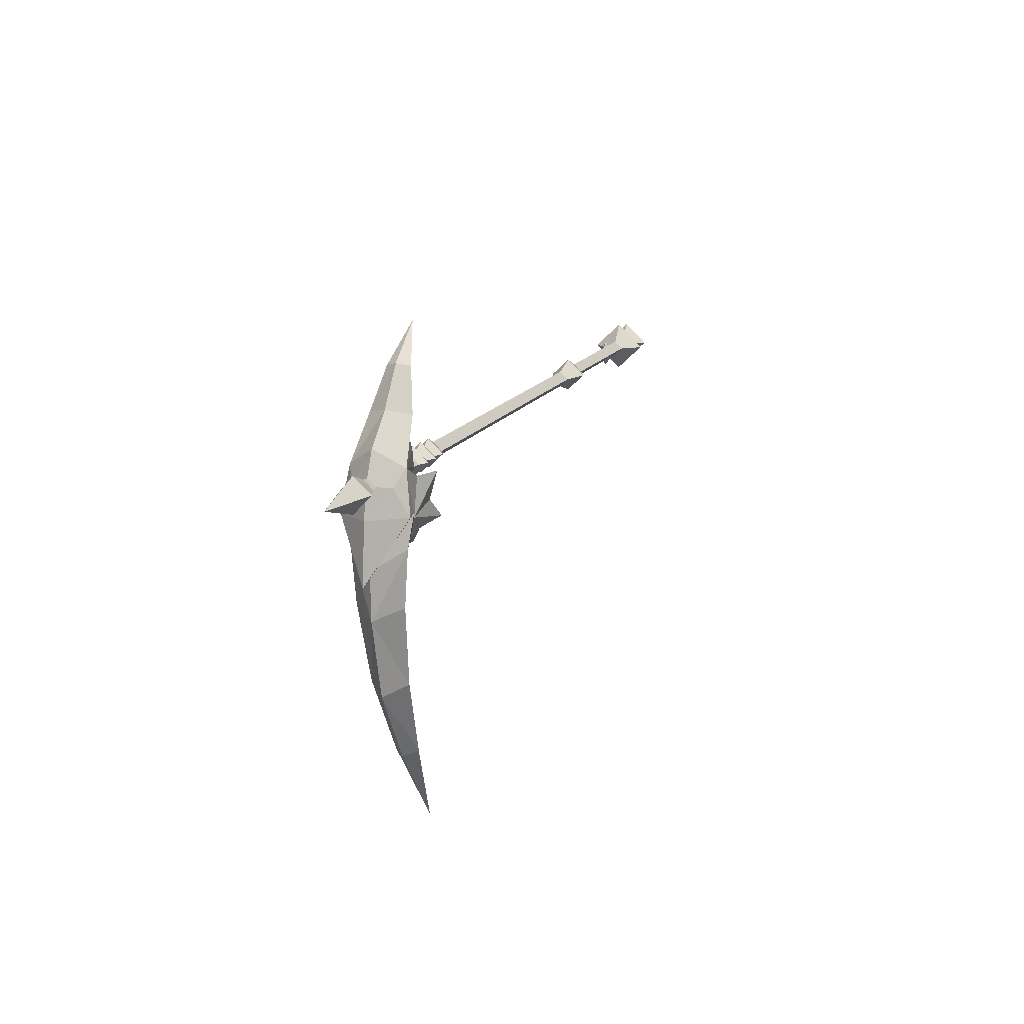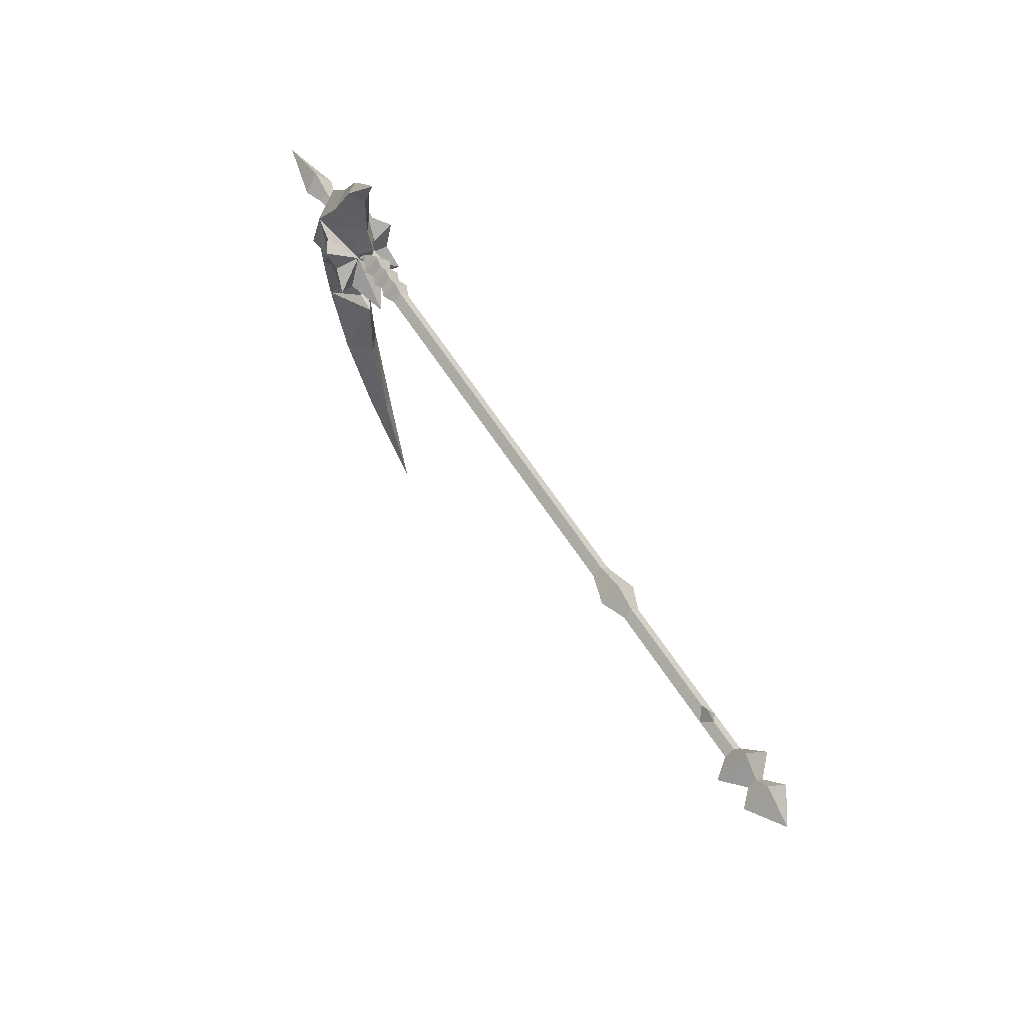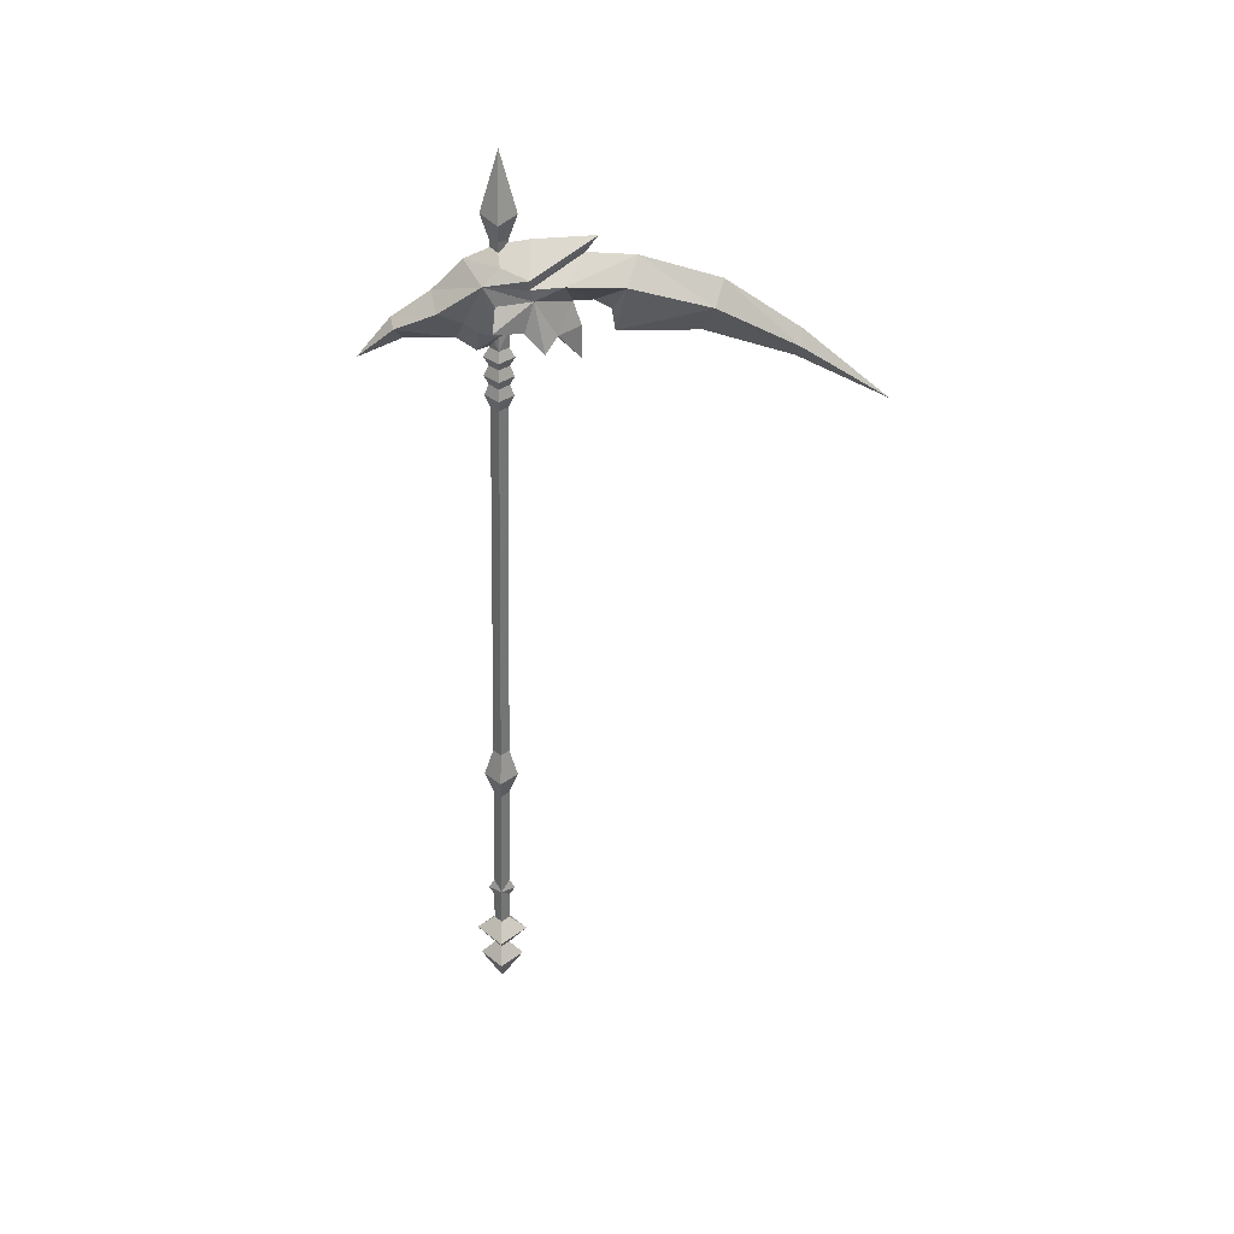
<metadata>
{"format":"obj","ext":"obj","renderer":"f3d","projection":"perspective","resolution":1024,"background":"white","views":[{"elev":14.1,"azim":108.8,"up":"+Z"},{"elev":57.0,"azim":-121.0,"up":"+Z"},{"elev":-56.2,"azim":88.5,"up":"+Y"}]}
</metadata>
<code>
g common_rightHandItem_20010
v 40.9 1.545 12
v 36.29 -0.004916 16.85
v 41.93 -0.004915 12.43
v 32.34 0.01415 -49.38
v 37.98 0.01414 -37.23
v 39.92 1.559 -37.61
v 48.06 0.01414 -27.89
v 41.67 0.01414 -37.83
v 39.92 1.559 -37.61
v 45.21 2.529 -26.88
v 50.85 0.01414 -17.43
v 47.86 3.18 -16.21
v 43.67 0.01414 -14.45
v 44.83 -0.004909 -12.28
v 43.61 2.761 6.685
v 39.28 -0.004913 4.499
v 39.1 -0.004915 11.04
v 37.64 -0.004913 2.006
v 40.71 1.501 1.723
v 49.09 4.503 -4.59
v 47.86 3.585 1.064
v 49.85 2.603 -1.017
v 45.59 -0.004913 7.449
v 49.78 -0.004912 3.539
v 53.22 -0.004909 -12.65
v 47.18 4.215 -4.486
v 48.06 3.707 -8.829
v 51.02 -0.004909 -11.14
v 45.21 2.529 -26.88
v 41.15 0.01414 -25.65
v 32.34 0.01415 -49.38
v 40.77 0.01414 -14.98
v 47.86 3.18 -16.21
v 40.77 0.01414 -14.98
v 40.23 1.5 -0.5523
v 41.77 -0.004911 -3.489
v 38.71 0.01414 -0.7413
v 44.6 -0.00491 -9.738
v 45.77 3.661 -5.46
v 52.5 -0.00491 -4.616
v 42.01 1.673 3.408
v 47.86 3.585 1.064
v 38.71 0.01414 -0.7413
v 51.74 0.005047 -0.5519
v 44.6 -0.00491 -9.738
v 41.35 -0.00491 -10.86
v 41.05 2.486 -7.998
v 45.77 3.661 -5.46
v 39.6 4.812 -6.559
v 42.04 4.23 -4.008
v 45.08 3.809 -0.4626
v 47.86 3.585 1.064
v 42.45 5.387 -0.2522
v 36.91 -0.00491 -10.9
v 42.68 0.318 -4.579
v 41.05 2.486 -7.998
v 45.08 3.809 -0.4626
v 47.86 3.585 1.064
v 39.6 4.812 -6.559
v 42.04 4.23 -4.008
v 42.45 5.387 -0.2522
v 36.91 -0.00491 -10.9
v 47.18 4.215 -4.486
v 47.18 4.215 -4.486
v 45.77 3.661 -5.46
v 51.02 -0.004909 -11.14
v 40.9 -1.555 12
v 39.92 -1.531 -37.61
v 37.98 0.01414 -37.23
v 45.21 -2.501 -26.88
v 47.86 -3.152 -16.21
v 43.61 -2.771 6.685
v 40.71 -1.511 1.723
v 49.09 -4.513 -4.59
v 49.85 -2.613 -1.017
v 47.79 -3.69 1.064
v 47.6 -3.836 -4.54
v 48.06 -3.717 -8.829
v 41.15 0.01414 -25.65
v 40.23 -1.51 -0.5523
v 42.68 0.318 -4.579
v 44.6 -0.00491 -9.738
v 46.06 -3.671 -5.099
v 47.79 -3.69 1.064
v 46.06 -3.671 -5.099
v 42.01 -1.683 3.408
v 41.05 -2.495 -7.998
v 39.6 -4.822 -6.559
v 46.06 -3.646 -5.099
v 42.04 -4.24 -4.008
v 45.29 -3.781 -0.4626
v 47.79 -3.69 1.064
v 42.45 -5.397 -0.2522
v 41.05 -2.495 -7.998
v 44.6 -0.00491 -9.738
v 41.05 -2.495 -7.998
v 45.29 -3.781 -0.4626
v 47.79 -3.69 1.064
v 39.6 -4.822 -6.559
v 42.04 -4.24 -4.008
v 42.45 -5.397 -0.2522
v 47.6 -3.836 -4.54
v 47.6 -3.836 -4.54
v 46.06 -3.646 -5.099
v 54.88 2.113 -0.7661
v 52.41 1.159 -0.7661
v 55.62 0.005047 1.529
v 52.41 0.005047 0.4035
v 63.74 0.005048 -0.7661
v 50.06 0.8965 -0.7661
v 50.06 -0.004911 0.1276
v 52.41 -1.149 -0.7661
v 54.88 -2.103 -0.7661
v 50.06 -0.9063 -0.7661
v 55.62 0.005048 -3.061
v 52.41 0.005047 -1.936
v 50.06 -0.004911 -1.66
v -49.1 0.01413 -2.656
v -50.42 0.01413 -1.852
v -49.1 1.142 -0.7661
v -54.76 1.144 -0.7661
v -54.76 0.01413 -1.854
v -56.87 3.765 -0.7661
v -56.87 0.01413 -4.376
v -59.66 1.097 -0.7661
v -59.66 0.01413 -1.808
v -66.45 0.01413 -0.7661
v -61.75 3.172 -0.7661
v -61.75 0.01413 -3.806
v -28.21 0.01413 -3.096
v -28.21 2.435 -0.7661
v -24.08 0.01413 -1.874
v -24.08 1.165 -0.7661
v -24.08 0.01413 -1.874
v -24.08 1.165 -0.7661
v 29.81 0.01413 -1.89
v 29.81 1.182 -0.7661
v -31.44 0.01413 -1.846
v -31.44 1.136 -0.7661
v 29.81 0.01413 -1.89
v 29.81 1.182 -0.7661
v 31.49 0.01413 -2.643
v 31.49 1.964 -0.7661
v 32.97 0.01413 -2.095
v 32.97 1.395 -0.7661
v 34.16 0.01414 -2.695
v 34.16 2.019 -0.7661
v 35.6 0.01414 -2.069
v 35.6 1.368 -0.7661
v 36.8 0.01414 -2.748
v 36.8 2.073 -0.7661
v 38.11 0.01414 -1.996
v 38.11 1.292 -0.7661
v 40.49 -0.004912 -1.996
v 40.49 1.041 -0.7661
v -47.67 0.01413 -1.851
v -50.42 0.01413 0.3201
v -49.1 0.01413 1.124
v -56.87 0.01413 2.844
v -54.76 0.01413 0.3215
v -59.66 0.01413 0.2758
v -61.75 0.01413 2.274
v -24.08 0.01413 0.3418
v -28.21 0.01413 1.564
v 29.81 0.01413 0.3579
v -24.08 0.01413 0.3418
v -31.44 0.01413 0.3138
v 31.49 0.01413 1.111
v 29.81 0.01413 0.3579
v 32.97 0.01413 0.5629
v 34.16 0.01413 1.163
v 35.6 0.01413 0.5368
v 36.8 0.01413 1.216
v 38.11 0.01413 0.4642
v 40.49 -0.004912 0.4635
v -47.67 0.01413 0.3192
v -49.1 -1.114 -0.7661
v -54.76 -1.116 -0.7661
v -56.87 -3.737 -0.7661
v -59.66 -1.068 -0.7661
v -61.75 -3.144 -0.7661
v -28.21 -2.406 -0.7661
v -24.08 -1.137 -0.7661
v -24.08 -1.137 -0.7661
v 29.81 -1.154 -0.7661
v -31.44 -1.108 -0.7661
v 29.81 -1.154 -0.7661
v 31.49 -1.936 -0.7661
v 32.97 -1.367 -0.7661
v 34.16 -1.99 -0.7661
v 35.6 -1.339 -0.7661
v 36.8 -2.045 -0.7661
v 38.11 -1.264 -0.7661
v 40.49 -1.051 -0.7661
v 42.68 0.318 -4.579
f 1 2 3
f 4 5 6
f 7 8 9
f 9 10 7
f 11 7 10
f 10 12 11
f 12 13 14
f 1 15 16
f 16 17 1
f 18 16 19
f 20 21 22
f 23 24 21
f 3 23 15
f 15 1 3
f 21 15 23
f 20 25 26
f 27 28 11
f 11 12 27
f 29 6 5
f 5 30 29
f 31 9 8
f 30 32 29
f 17 2 1
f 32 33 29
f 34 13 12
f 35 36 37
f 27 38 39
f 20 40 25
f 41 15 21
f 22 40 20
f 14 38 27
f 12 14 27
f 42 36 35
f 41 21 19
f 19 21 35
f 35 43 18
f 19 35 18
f 24 44 22
f 24 22 21
f 22 44 40
f 16 41 19
f 16 15 41
f 45 46 47
f 48 49 50
f 47 49 48
f 48 51 52
f 48 50 53
f 48 53 51
f 45 47 48
f 54 55 56
f 57 55 58
f 59 55 60
f 56 55 59
f 60 55 61
f 61 55 57
f 46 62 47
f 28 27 63
f 63 27 39
f 64 65 21
f 25 66 26
f 64 21 20
f 67 3 2
f 31 68 69
f 7 68 8
f 68 7 70
f 11 70 7
f 70 11 71
f 71 14 13
f 67 16 72
f 16 67 17
f 18 73 16
f 74 75 76
f 23 76 24
f 3 72 23
f 72 3 67
f 76 23 72
f 74 77 25
f 78 11 28
f 11 78 71
f 70 69 68
f 69 70 79
f 31 8 68
f 79 70 34
f 17 67 2
f 34 70 71
f 34 71 13
f 80 37 36
f 81 82 83
f 83 36 81
f 84 36 83
f 78 85 38
f 74 25 40
f 86 76 72
f 75 74 40
f 14 78 38
f 71 78 14
f 84 80 36
f 86 73 76
f 73 80 76
f 80 18 43
f 73 18 80
f 24 75 44
f 24 76 75
f 75 40 44
f 16 73 86
f 16 86 72
f 46 45 87
f 88 89 90
f 88 87 89
f 91 89 92
f 90 89 93
f 93 89 91
f 94 95 89
f 55 54 96
f 55 97 98
f 55 99 100
f 55 96 99
f 55 100 101
f 55 101 97
f 62 46 87
f 28 102 78
f 102 85 78
f 103 76 104
f 25 77 66
f 103 74 76
f 105 106 107
f 108 107 106
f 107 109 105
f 106 110 108
f 111 108 110
f 107 108 112
f 112 113 107
f 113 109 107
f 108 111 114
f 114 112 108
f 115 116 106
f 106 105 115
f 105 109 115
f 116 117 110
f 110 106 116
f 115 113 112
f 112 116 115
f 113 115 109
f 116 112 114
f 114 117 116
f 118 119 120
f 121 122 123
f 124 123 122
f 123 124 125
f 126 125 124
f 127 128 129
f 130 131 132
f 133 132 131
f 134 135 136
f 137 136 135
f 138 139 130
f 131 130 139
f 140 141 142
f 143 142 141
f 142 143 144
f 145 144 143
f 144 145 146
f 147 146 145
f 146 147 148
f 149 148 147
f 148 149 150
f 151 150 149
f 150 151 152
f 153 152 151
f 152 153 154
f 155 154 153
f 125 126 128
f 129 128 126
f 156 120 138
f 139 138 120
f 122 121 119
f 120 119 121
f 156 118 120
f 157 158 120
f 159 160 123
f 121 123 160
f 161 159 125
f 123 125 159
f 128 127 162
f 133 131 163
f 164 163 131
f 137 135 165
f 166 165 135
f 131 139 164
f 167 164 139
f 143 141 168
f 169 168 141
f 145 143 170
f 168 170 143
f 147 145 171
f 170 171 145
f 149 147 172
f 171 172 147
f 151 149 173
f 172 173 149
f 153 151 174
f 173 174 151
f 155 153 175
f 174 175 153
f 162 161 128
f 125 128 161
f 139 120 167
f 176 167 120
f 120 121 157
f 160 157 121
f 158 176 120
f 158 157 177
f 178 160 179
f 159 179 160
f 179 159 180
f 161 180 159
f 127 181 162
f 164 182 163
f 183 163 182
f 166 184 165
f 185 165 184
f 167 186 164
f 182 164 186
f 169 187 168
f 188 168 187
f 168 188 170
f 189 170 188
f 170 189 171
f 190 171 189
f 171 190 172
f 191 172 190
f 172 191 173
f 192 173 191
f 173 192 174
f 193 174 192
f 174 193 175
f 194 175 193
f 180 161 181
f 162 181 161
f 176 177 167
f 186 167 177
f 160 178 157
f 177 157 178
f 176 158 177
f 119 118 177
f 124 122 179
f 178 179 122
f 126 124 180
f 179 180 124
f 181 127 129
f 183 182 132
f 130 132 182
f 185 184 136
f 134 136 184
f 182 186 130
f 138 130 186
f 188 187 142
f 140 142 187
f 189 188 144
f 142 144 188
f 190 189 146
f 144 146 189
f 191 190 148
f 146 148 190
f 192 191 150
f 148 150 191
f 193 192 152
f 150 152 192
f 194 193 154
f 152 154 193
f 129 126 181
f 180 181 126
f 186 177 138
f 156 138 177
f 177 178 119
f 122 119 178
f 118 156 177
f 195 36 42

</code>
